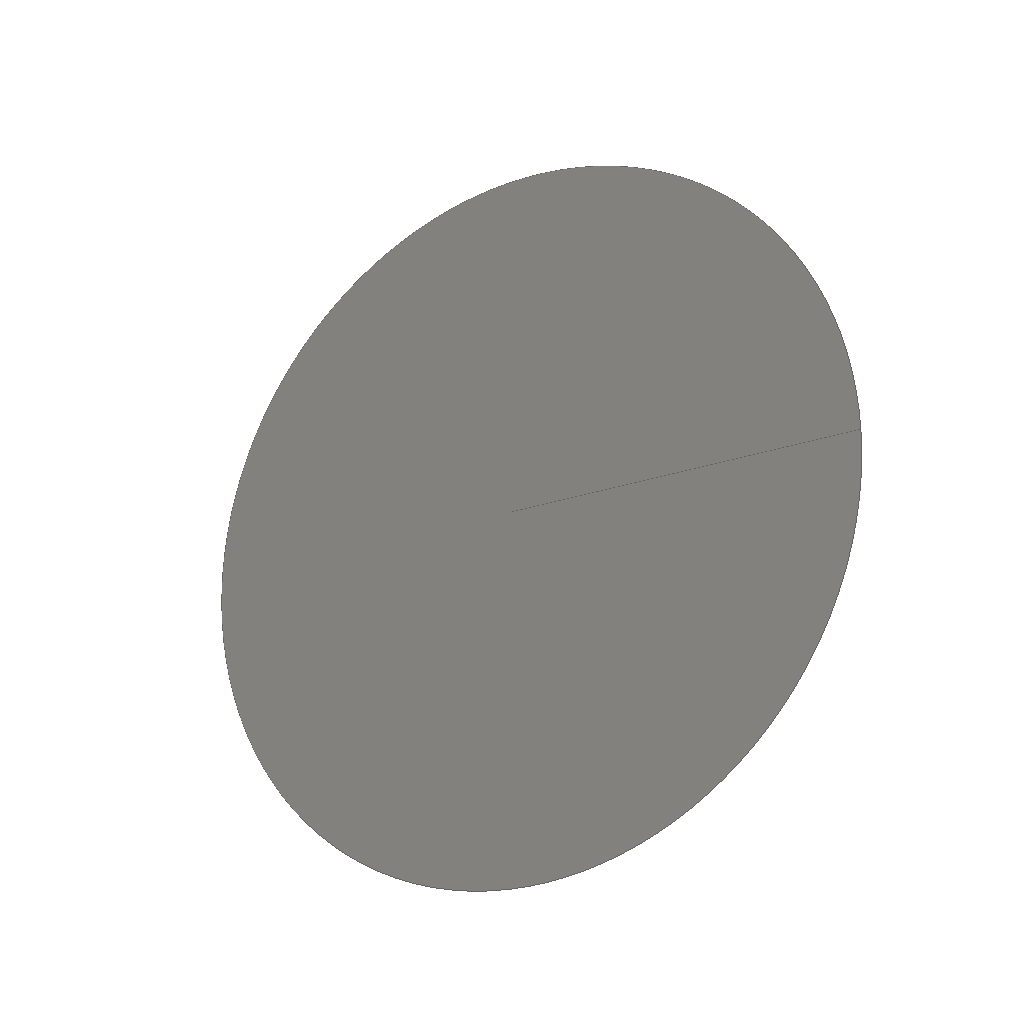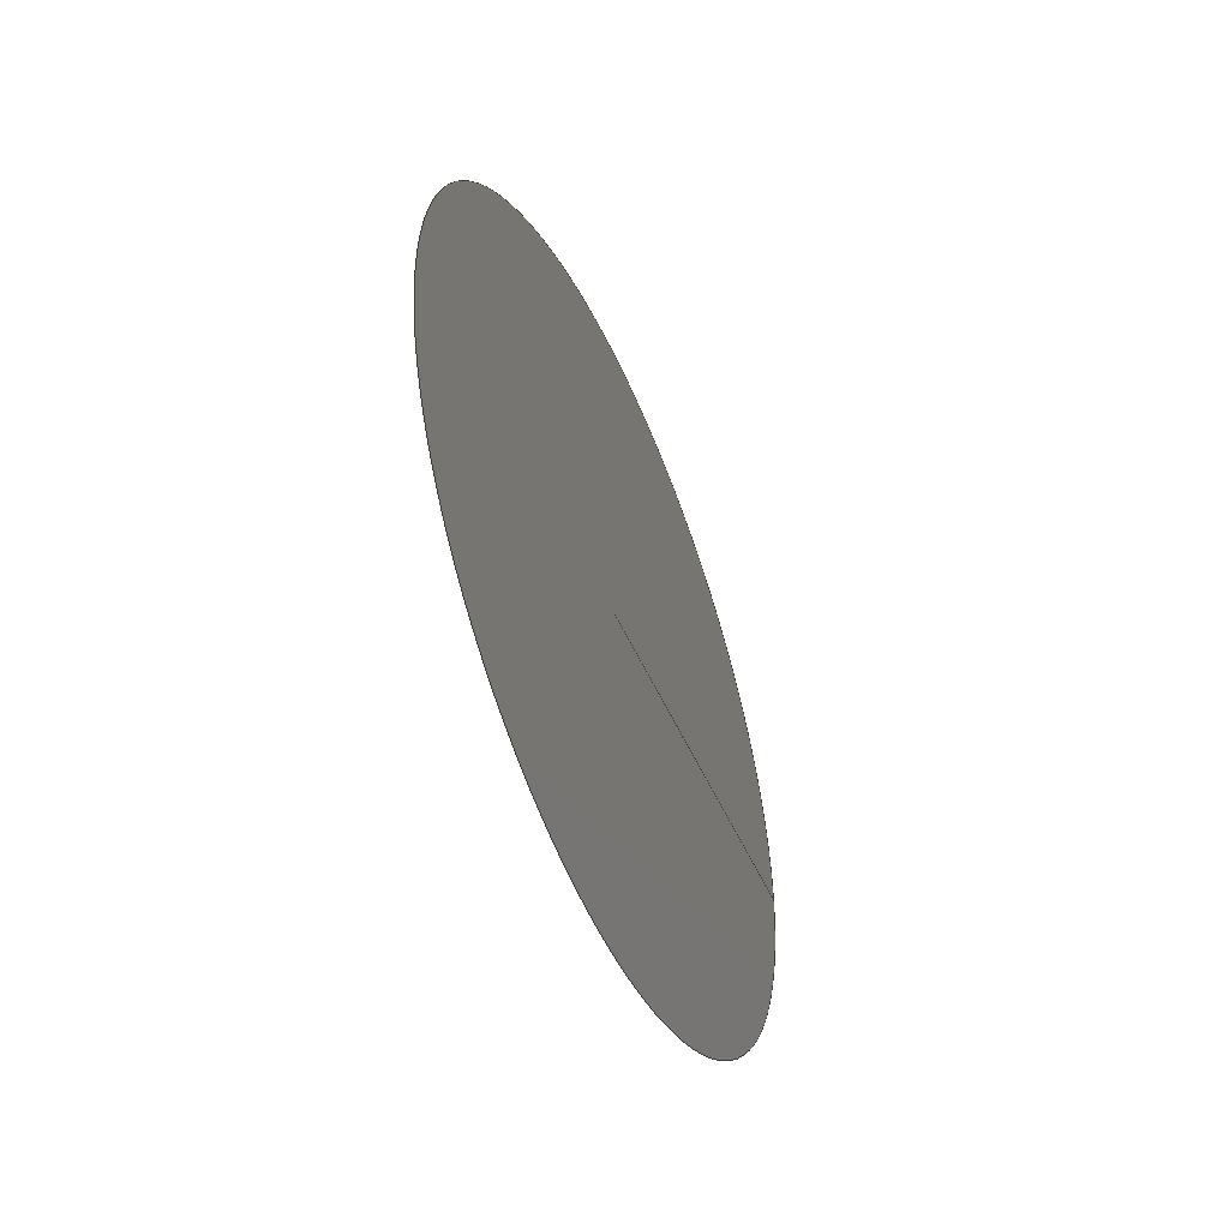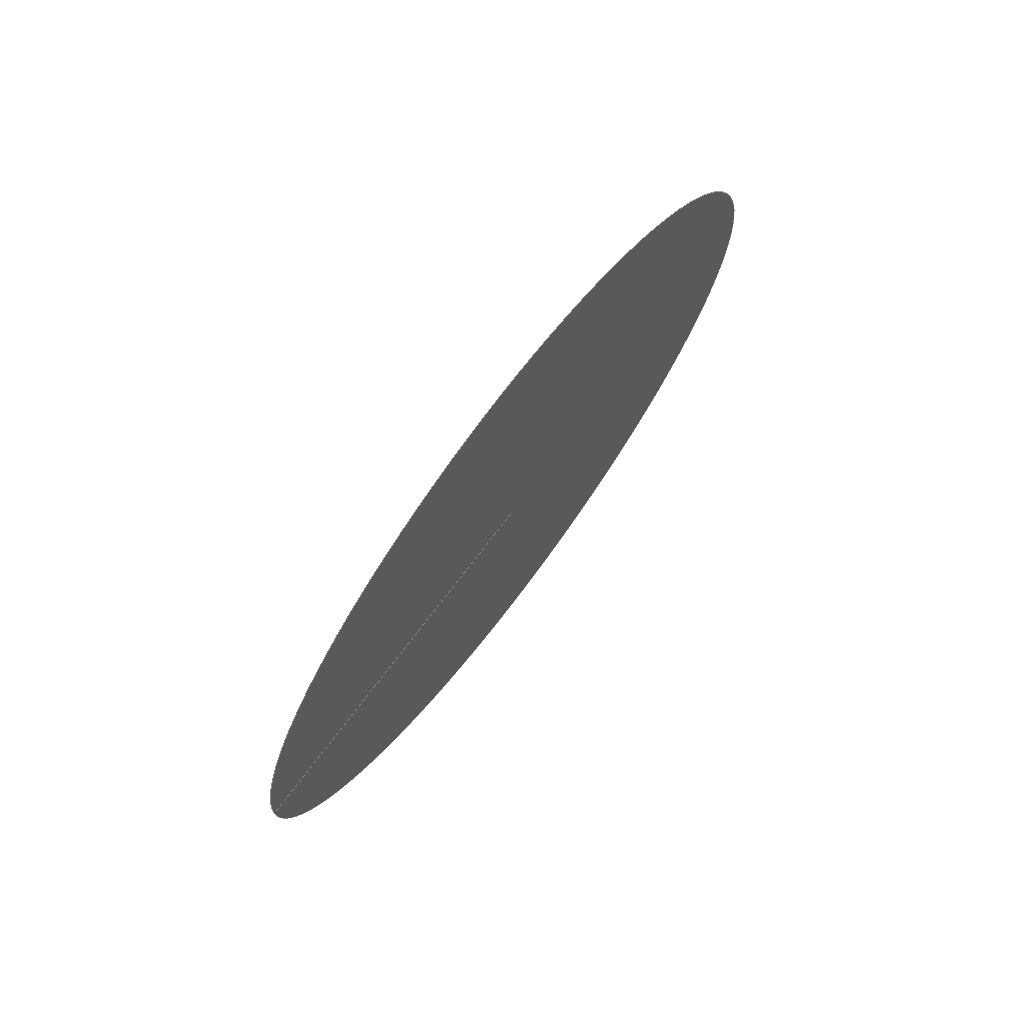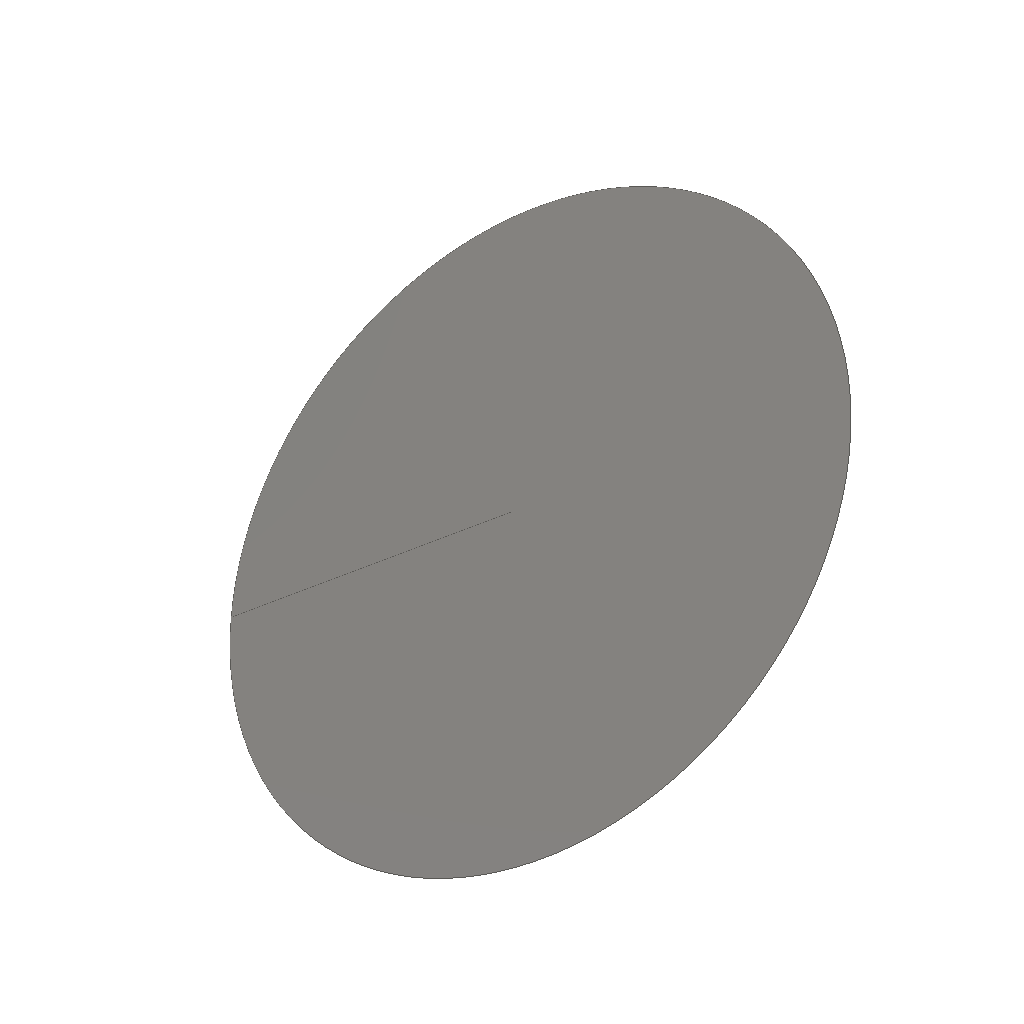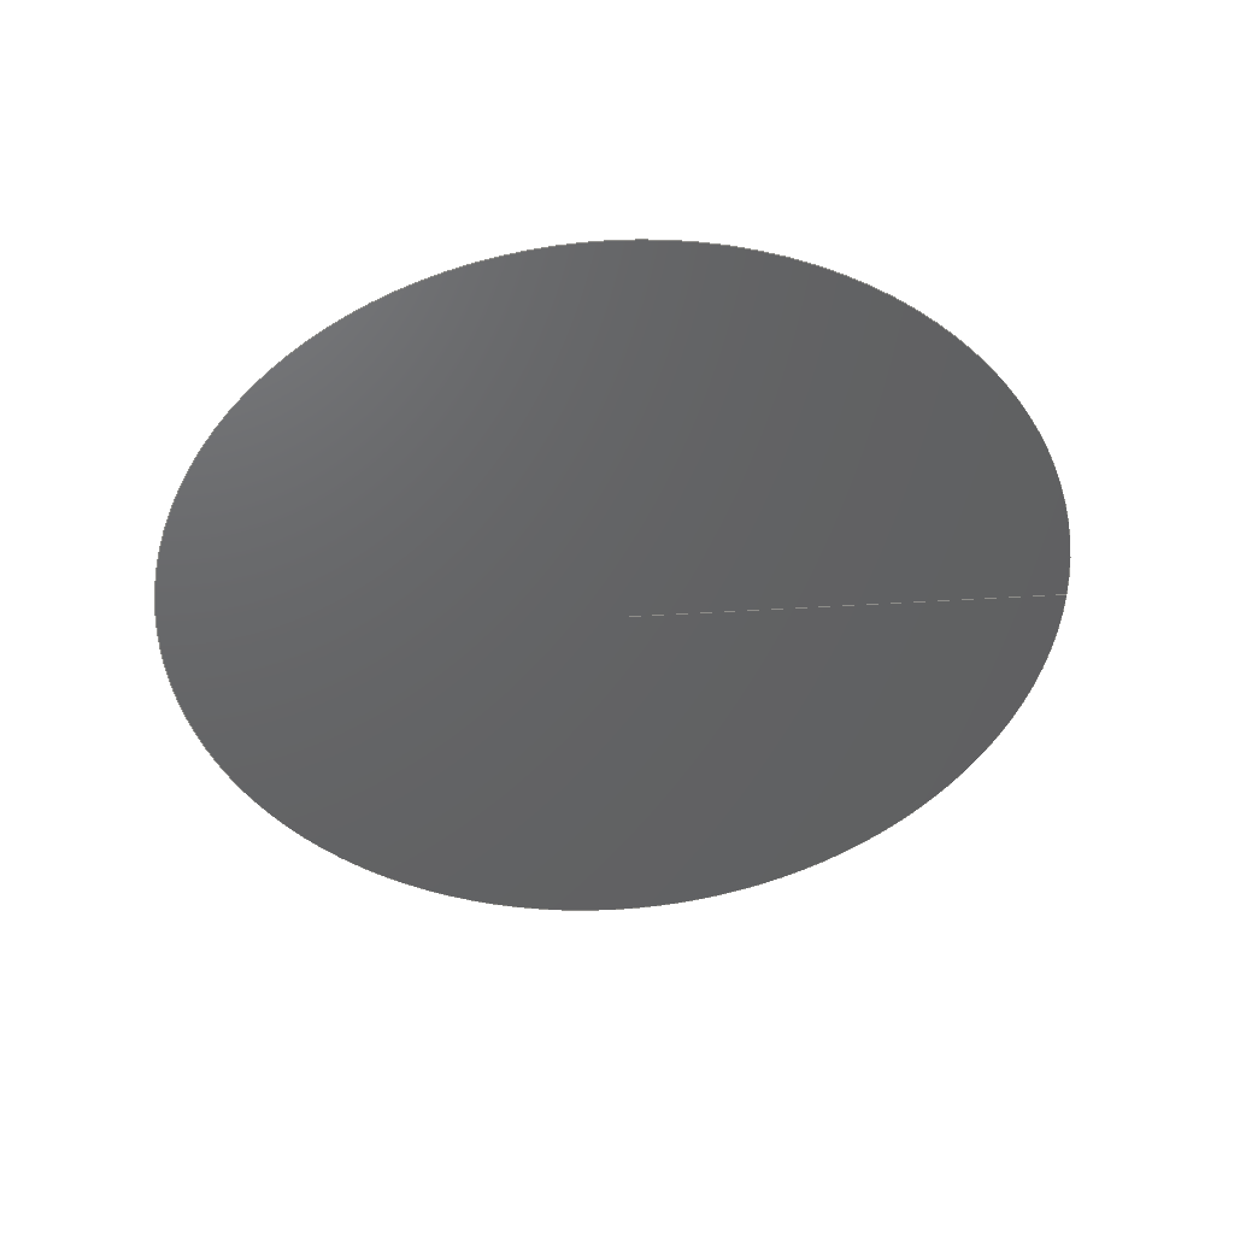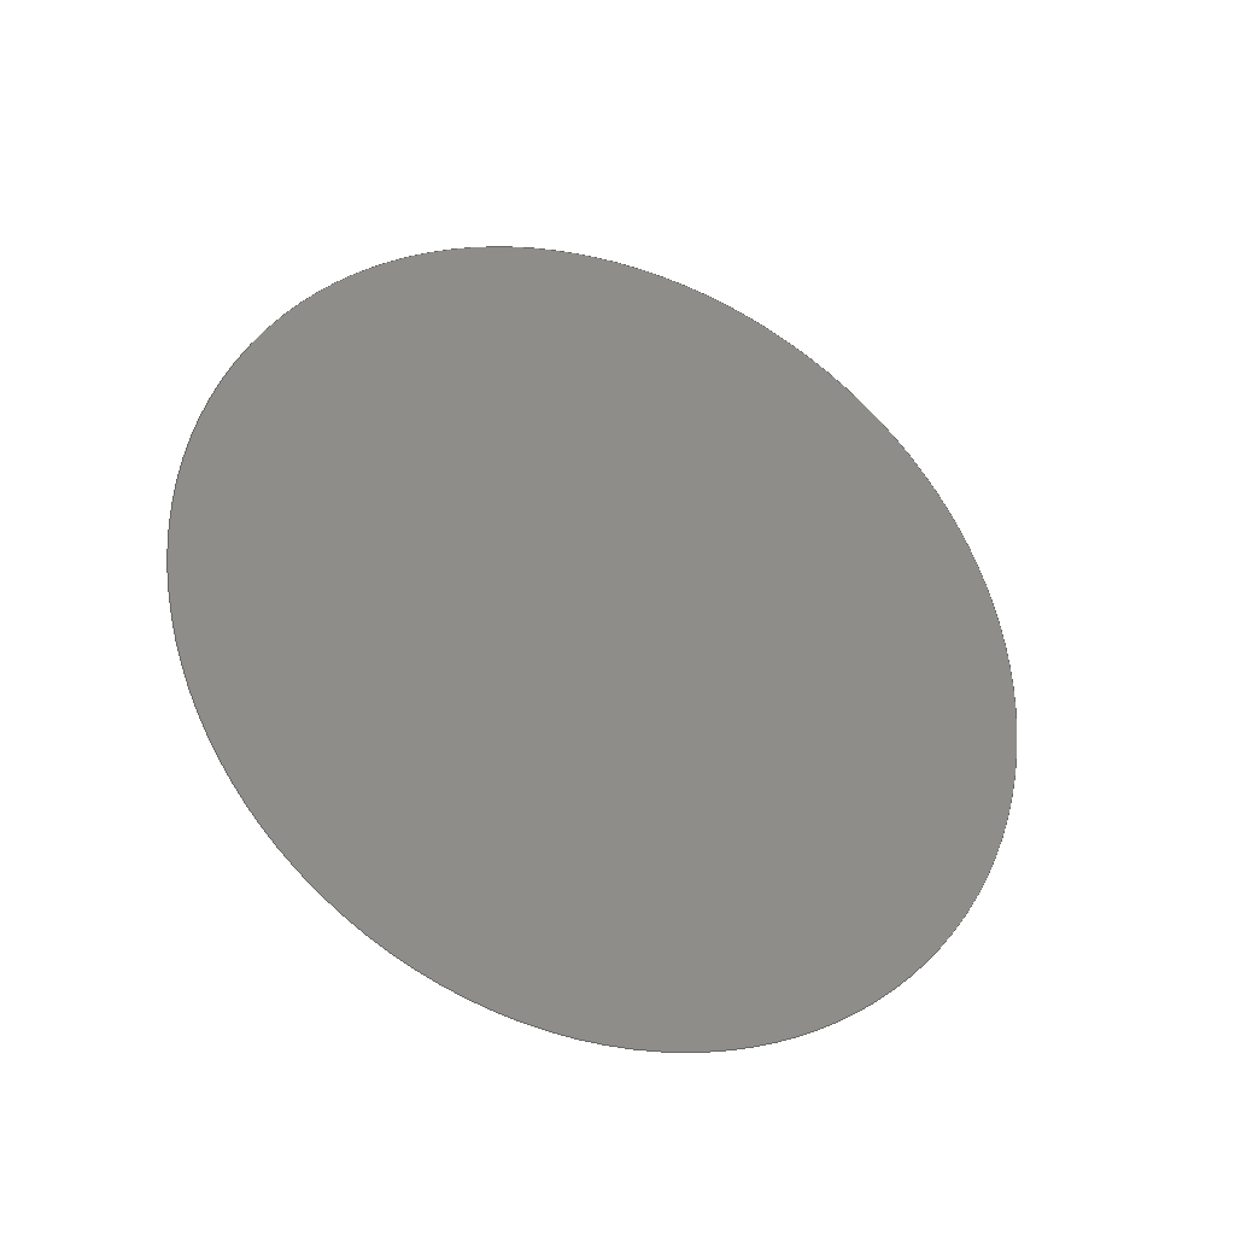
<metadata>
{"format":"iges","ext":"iges","renderer":"f3d","projection":"perspective","resolution":1024,"background":"white","views":[{"elev":-21.3,"azim":123.1,"up":"+Z"},{"elev":-49.4,"azim":22.9,"up":"+Z"},{"elev":73.4,"azim":-142.9,"up":"+Z"},{"elev":-31.4,"azim":-54.2,"up":"+Z"},{"elev":43.7,"azim":85.8,"up":"+Z"},{"elev":-31.5,"azim":67.6,"up":"+Y"}]}
</metadata>
<code>

IGES obtained from Nurbs toolbox.
See <http://octave.sourceforge.net/nurbs/>.

1H,,1H;,13HNurbs toolbox,
45Hphotocathode_200kV_optim_vacuumchamber_2iges,12HOctave Nurbs,
8Hnrb2iges,32,75,6,75,15,17HNurbs from Octave,1,6,1HM,1000,1,
10H20190.31,1e-06,1e+04,12HJacopo Corno,19HGSCE - TU Darmstadt,3,
0;
     128       1       0       0       0       0       0       0       0
     128       0       0      15       0                               0
128,8,1,2,1,0,0,0,0,0,0,0,0,0.25,             1
0.25,0.5,0.5,0.75,0.75,1,1,        1
1,0,0,1,1,1,0.7071,        1
1,0.7071,1,0.7071,1,0.7071,1,        1
1,0.7071,1,0.7071,1,0.7071,1,        1
0.7071,1,0.373,0,0,0.373,0,        1
0,0.373,0,0,0.373,0,0,        1
0.373,0,0,0.373,-0,0,0.373,       1
-0,0,0.373,-0,0,0.373,               1
-0,0,0.373,0.112,-0,0.373,               1
0.112,0.112,0.373,0,0.112,0.373,-0.112,       1
0.112,0.373,-0.112,0,0.373,-0.112,               1
-0.112,0.373,-0,-0.112,0.373,0.112,              1
-0.112,0.373,0.112,-0,0,1,               1
0,1,0,0;                                                 1
      4S      5G      2D     15P
</code>
